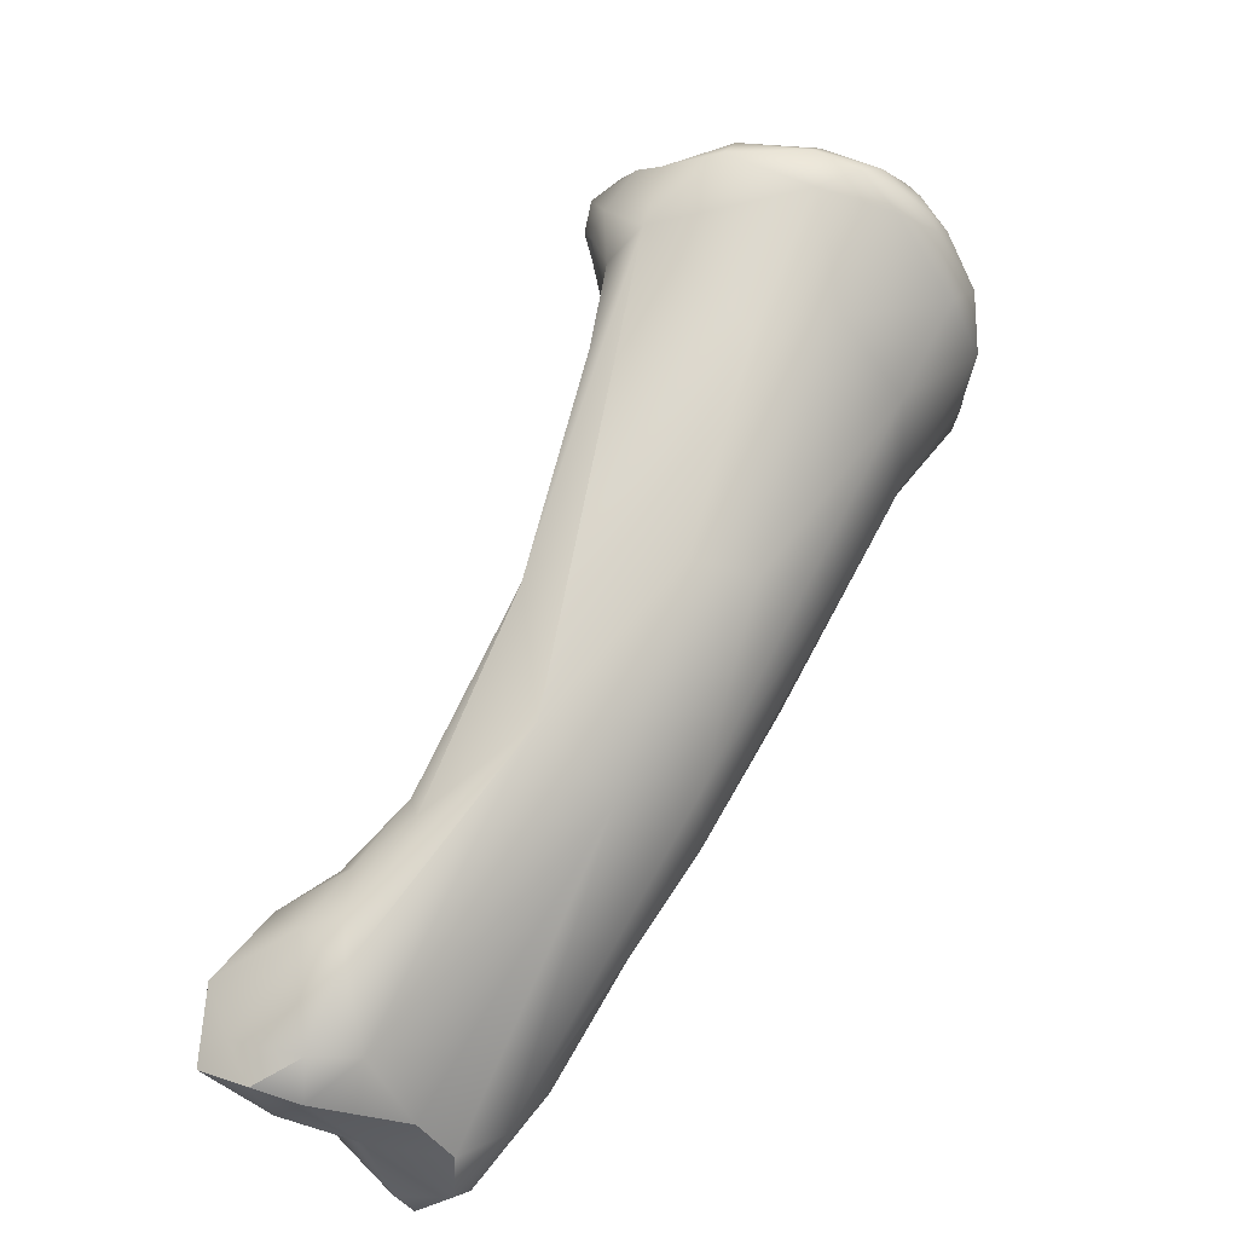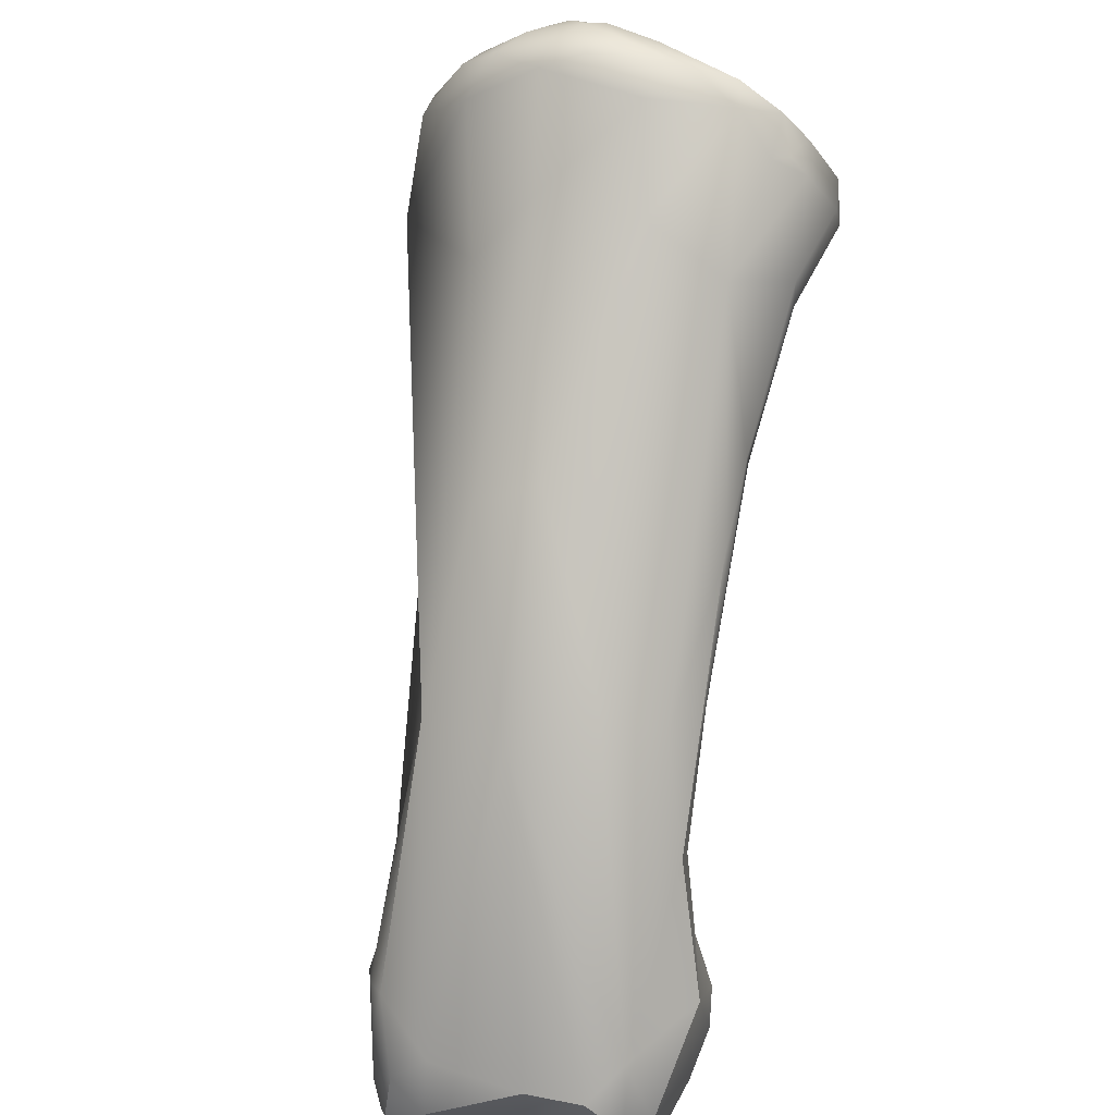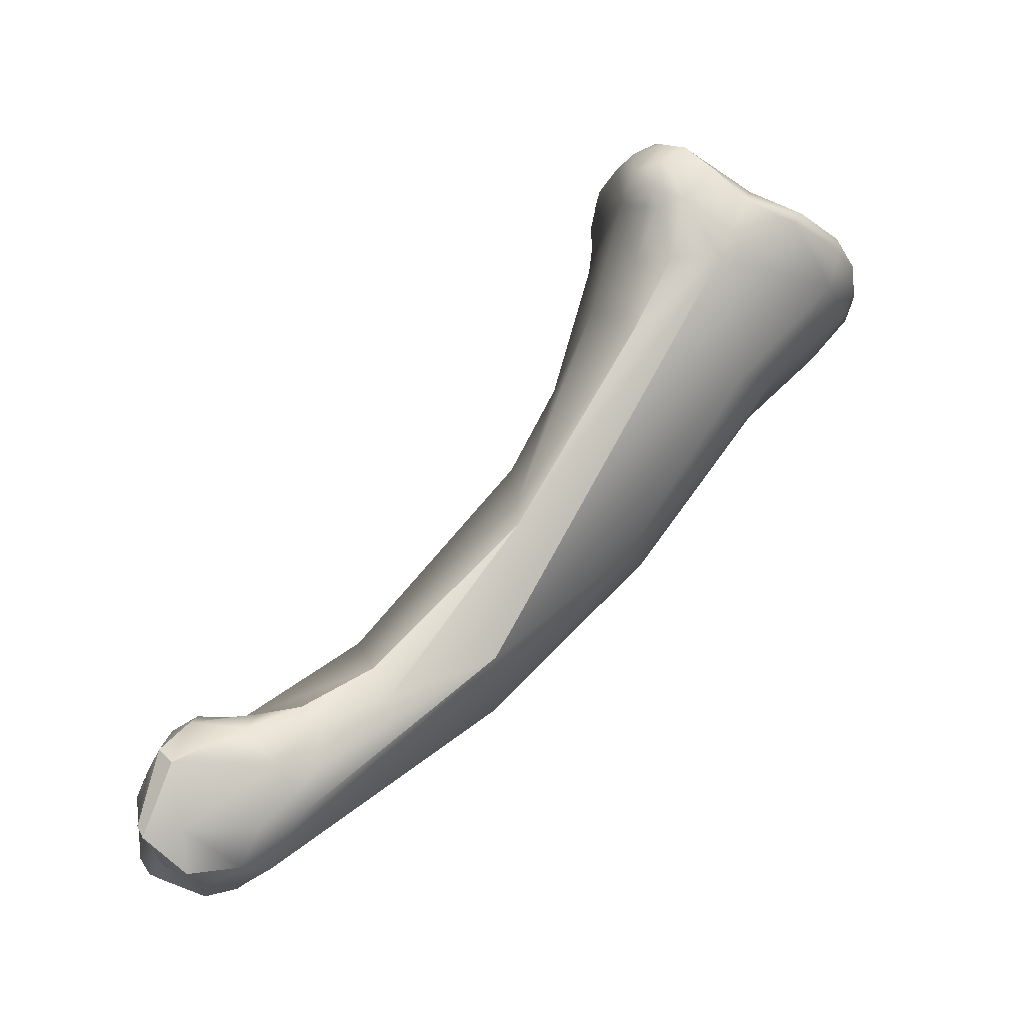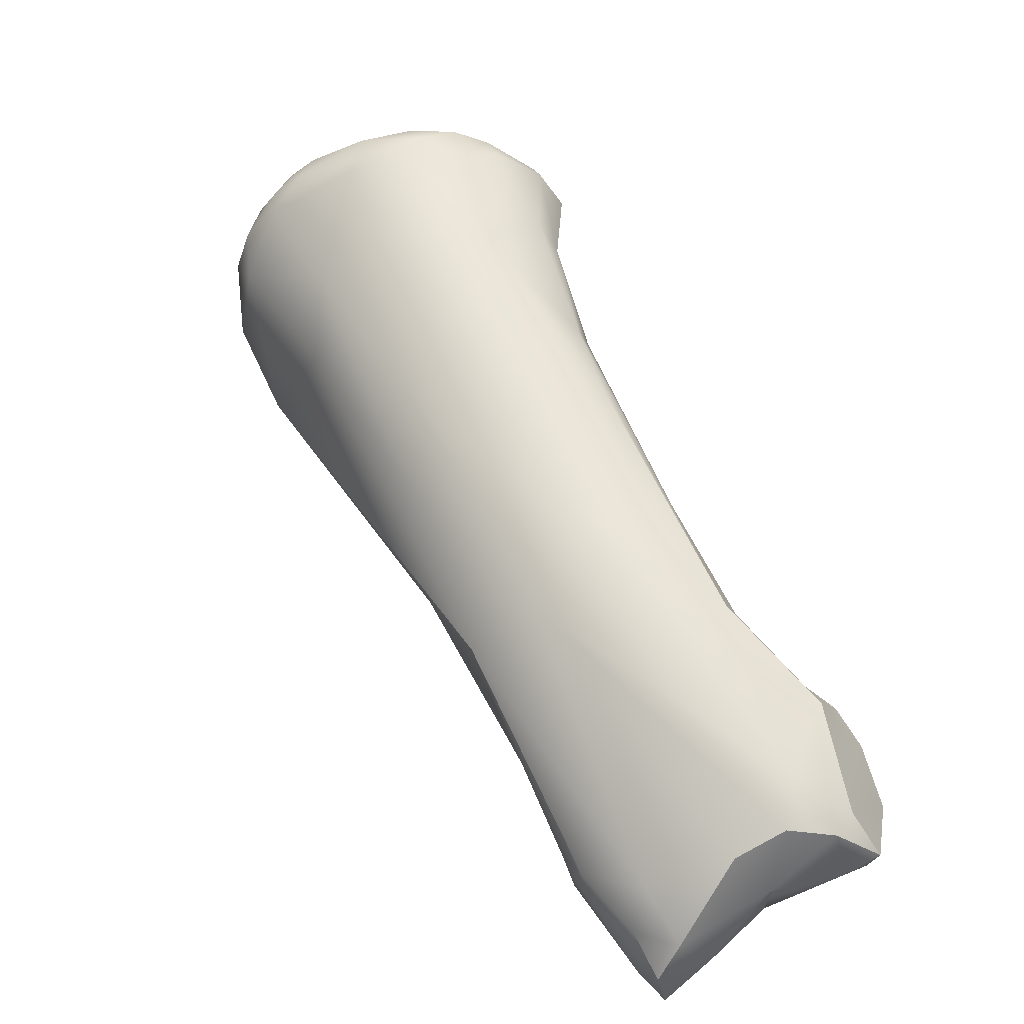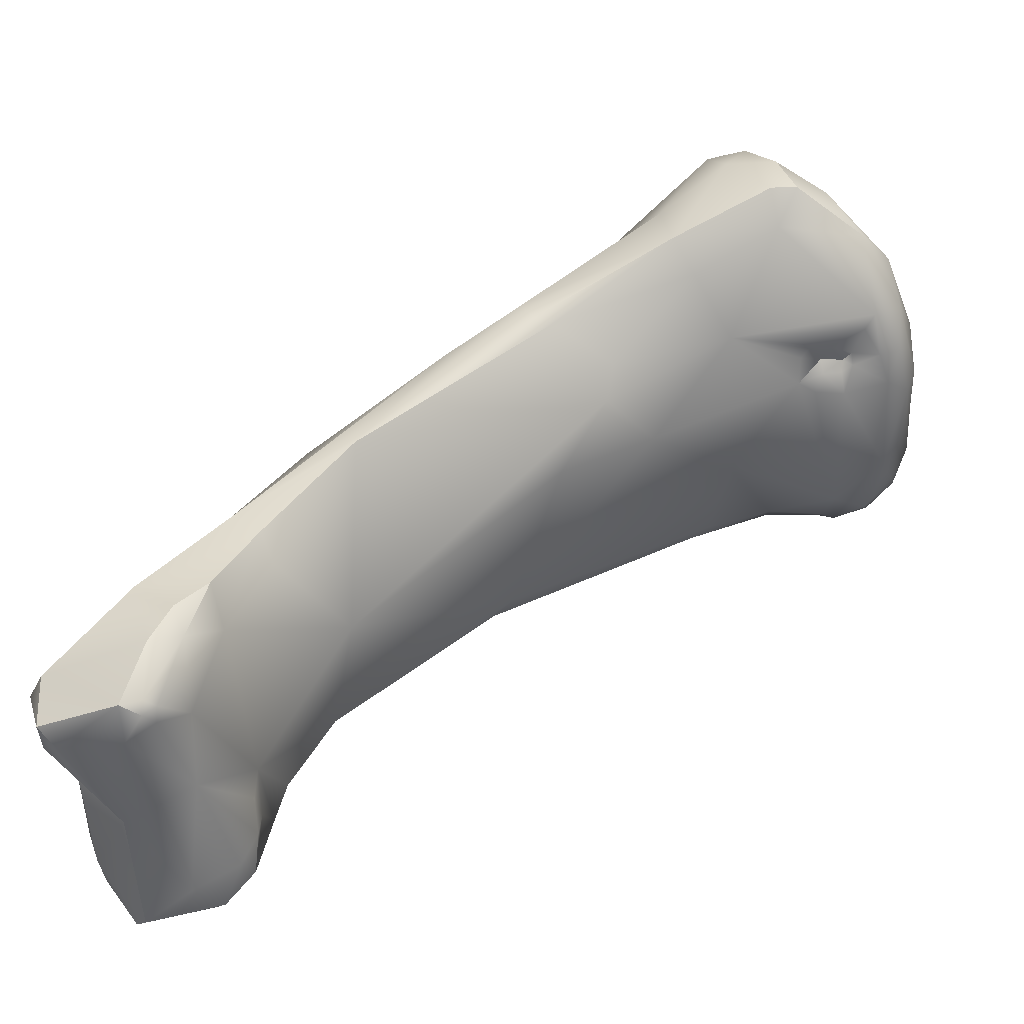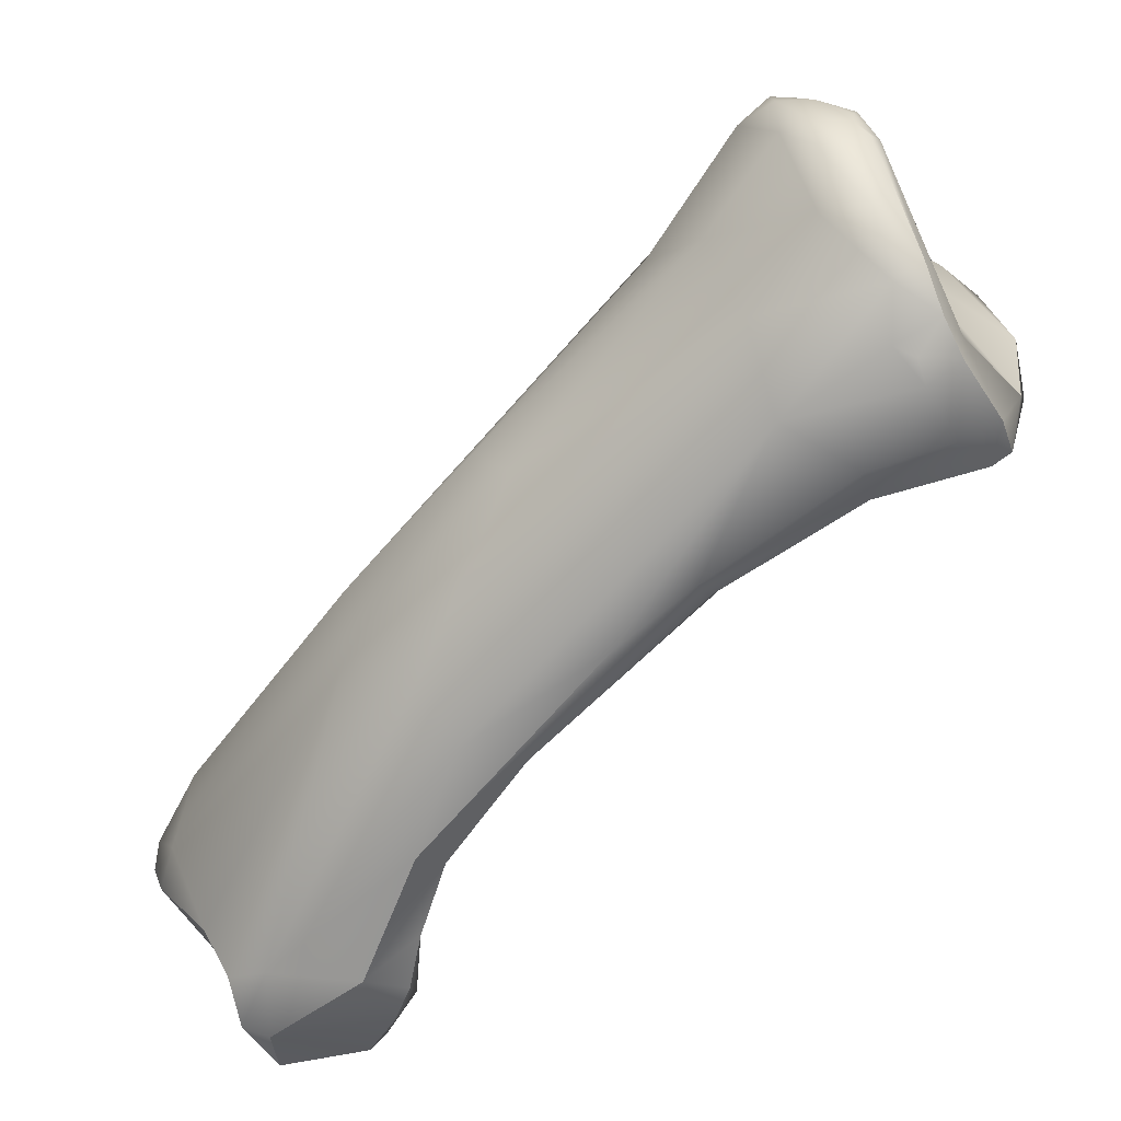
<metadata>
{"format":"obj","ext":"obj","renderer":"f3d","projection":"perspective","resolution":1024,"background":"white","views":[{"elev":-51.9,"azim":123.9,"up":"+Z"},{"elev":48.0,"azim":-163.3,"up":"+Y"},{"elev":-20.6,"azim":76.0,"up":"+Z"},{"elev":-64.7,"azim":-148.2,"up":"+Z"},{"elev":-45.7,"azim":-72.2,"up":"+Y"},{"elev":51.4,"azim":-112.8,"up":"+Y"}]}
</metadata>
<code>
v -277.5 -163.2 686.4
v -276.6 -164.5 687.1
v -278.6 -164 685.6
v -278.8 -164 684.9
v -278 -164.9 684.9
v -278.6 -162.5 685.1
v -277.1 -160.6 684.5
v -277.9 -160.6 684.1
v -277.7 -160.3 683.5
v -278.2 -164.5 681.7
v -277.3 -165.3 682.1
v -278.9 -162.4 683.7
v -278.3 -163.2 681.4
v -278.1 -160.9 683
v -279.7 -180 667.1
v -279.9 -180.2 666.5
v -279.3 -180 667.3
v -279.4 -180.3 667
v -280.2 -178.4 667.2
v -279.8 -178.1 668.1
v -280.1 -177.2 667.8
v -280 -176 666.5
v -274.3 -165.3 687.7
v -274.7 -165.9 687
v -274.4 -166.1 686.6
v -274.2 -166.2 685.4
v -273.3 -166.1 687.4
v -273.5 -166.3 686.8
v -273.7 -166.2 686
v -275.1 -164 687.6
v -274.3 -166.3 684.8
v -274.1 -166.4 684.5
v -277.1 -159.6 683.8
v -275.9 -158.8 683.8
v -276.1 -158.9 682.8
v -275.5 -166.3 682.7
v -277.6 -160.3 682.9
v -277.2 -160.1 682.4
v -276 -166.9 679.2
v -275.3 -167.7 678.8
v -276.8 -162.1 679.6
v -277.9 -166.6 677.8
v -278.1 -166.4 677.3
v -278.2 -165.8 677
v -278.2 -167.3 674.6
v -278.5 -170.5 672
v -277.9 -169.8 670.3
v -278.4 -176.8 668.5
v -279.4 -175.8 668.4
v -278.8 -173.6 669.5
v -278.1 -174.3 669.6
v -278.8 -172.8 668.6
v -278.9 -180.2 667.2
v -278.8 -180.5 666.2
v -278.2 -179.4 667.8
v -279.5 -179.9 663.9
v -278.9 -180.3 664.3
v -278.5 -179.7 663.6
v -279.5 -178.1 663.8
v -278.9 -178.1 663.2
v -278.6 -176.3 664.1
v -273 -165.7 687.6
v -271.8 -165.5 687.6
v -271.6 -166.1 687.3
v -271.3 -164.9 687.5
v -272.8 -164.5 687.8
v -271.6 -164.3 687.3
v -273.4 -166.4 685.9
v -273.5 -166.2 685.7
v -273.3 -166.4 685.6
v -272.5 -166.5 686.8
v -272.7 -166.8 685.5
v -272.7 -162.9 685.7
v -273.7 -166.1 685
v -273.3 -166.4 685
v -273.4 -166.6 684.2
v -272.9 -166.7 684.7
v -274.4 -158 683.1
v -273.6 -158.1 684
v -274.4 -160.7 679.8
v -273.7 -158.5 682
v -273.6 -167.8 679.7
v -274.3 -169.1 677
v -274.8 -174.1 670.7
v -276 -168.6 670
v -275.7 -179.7 666.9
v -275.5 -180.3 664.7
v -276.2 -179 663.5
v -277.7 -177.3 663.2
v -276 -177.2 663.1
v -270.7 -165.7 687.3
v -270.1 -165.3 687.1
v -270.3 -164.7 687
v -269.5 -165.2 687
v -269.9 -164.4 686.5
v -268.8 -165.7 686.8
v -269.5 -166.8 686
v -272 -161.3 684.7
v -272.1 -158.3 684.5
v -272.1 -158 684.2
v -271.4 -158.8 684.6
v -271.4 -158 684
v -271 -158.2 684.3
v -270.6 -158.6 684.6
v -272.6 -157.8 683.5
v -271.7 -157.8 683.2
v -271.9 -157.9 682.7
v -270.8 -158 683
v -271.2 -167.2 681.6
v -271.3 -160.8 680
v -273.4 -165 673.7
v -273.9 -169.8 668.6
v -272.5 -180 666.8
v -273.8 -177.8 667.7
v -273.4 -178.6 667.5
v -272.7 -179.3 667.4
v -272.5 -178.4 667.4
v -272.6 -180.7 665.5
v -273.8 -179.9 663
v -268.1 -164.7 686.2
v -267.6 -165.8 686.1
v -267.2 -165.2 685.8
v -268.5 -166.5 686.1
v -268.6 -166.9 684.2
v -267.8 -166.7 685.1
v -267.6 -166.4 683.7
v -267.2 -166.4 684
v -267 -166 685.1
v -267.3 -166.1 683.5
v -266.8 -164.3 684.9
v -266.8 -165.4 683.7
v -269.3 -159.6 684.4
v -268.6 -159.5 683.9
v -268.2 -159.5 683.3
v -270 -158.4 683.7
v -268.3 -166.5 682.1
v -267.3 -165.7 681.8
v -268.7 -159.8 682.2
v -270.7 -158.4 682.3
v -269.3 -158.7 682.9
v -268.6 -167 680.1
v -268.1 -166.8 679.5
v -269.8 -162.6 679
v -270.3 -170 674.2
v -269.9 -170 673.4
v -271.6 -166 673.4
v -271.2 -174.2 668.9
v -271.3 -170.4 669.5
v -271.5 -179.6 666.9
v -271.3 -177.7 667.2
v -270.8 -178.1 666.6
v -271.2 -176.4 667.5
v -271 -175.8 667.1
v -271 -173.8 667.8
v -271.4 -180.5 666
v -271 -180.1 665.5
v -271.5 -177.5 663.8
v -270.8 -177.1 665.5
v -271.6 -176.2 664.3
v -271.1 -175.9 665.5
v -271.2 -176.5 664.8
v -271.9 -180.9 663.8
v -271.7 -180.8 663.4
v -271.5 -179.6 663.7
v -273.4 -178.6 662.5
v -272.2 -179.4 662.5
v -272.3 -177.8 662.8
v -273.3 -176.8 663
v -267.3 -163 684.5
v -266.6 -163.3 683.8
v -267 -161.6 683.4
v -267.1 -161.3 683.9
v -266.9 -164.2 681.9
v -277.5 -163.2 686.4
v -278.6 -164 685.6
v -278.6 -164 685.6
v -278.8 -164 684.9
v -278.6 -162.5 685.1
v -277.9 -160.6 684.1
v -278.2 -164.5 681.7
v -279.9 -180.2 666.5
v -279.9 -180.2 666.5
v -280.2 -178.4 667.2
v -280.1 -177.2 667.8
v -280 -176 666.5
v -275.1 -164 687.6
v -277.1 -159.6 683.8
v -275.9 -158.8 683.8
v -278.5 -170.5 672
v -279.4 -175.8 668.4
v -279.4 -175.8 668.4
v -278.8 -173.6 669.5
v -278.8 -172.8 668.6
v -279.5 -179.9 663.9
v -279.5 -179.9 663.9
v -279.5 -179.9 663.9
v -279.5 -179.9 663.9
v -279.5 -178.1 663.8
v -278.9 -178.1 663.2
v -273.5 -166.2 685.7
v -273.7 -166.1 685
v -275.5 -180.3 664.7
v -276.2 -179 663.5
v -277.7 -177.3 663.2
v -276 -177.2 663.1
v -270.6 -158.6 684.6
v -267.6 -165.8 686.1
v -267.2 -165.2 685.8
v -266.8 -164.3 684.9
v -268.1 -166.8 679.5
v -269.9 -170 673.4
v -269.9 -170 673.4
v -271.2 -174.2 668.9
v -271.3 -170.4 669.5
v -271.5 -179.6 666.9
v -271.2 -176.4 667.5
v -271.4 -180.5 666
v -271.4 -180.5 666
v -271 -180.1 665.5
v -271 -180.1 665.5
v -271.9 -180.9 663.8
v -271.9 -180.9 663.8
v -271.7 -180.8 663.4
v -271.7 -180.8 663.4
v -273.4 -178.6 662.5
v -272.2 -179.4 662.5
v -272.2 -179.4 662.5
g grp1
f 1 6 3
f 6 1 7
f 2 30 1
f 24 23 2
f 2 23 30
f 24 2 5
f 2 175 5
f 175 4 5
f 176 178 177
f 177 178 12
f 4 10 5
f 180 177 12
f 1 3 2
f 10 11 5
f 24 5 36
f 5 11 36
f 6 7 8
f 178 179 12
f 179 14 12
f 9 14 179
f 9 37 14
f 9 179 33
f 9 33 37
f 12 13 180
f 12 14 13
f 13 44 180
f 49 21 20
f 22 184 190
f 20 48 191
f 15 20 19
f 16 15 19
f 183 59 181
f 17 55 20
f 15 18 17
f 15 17 20
f 15 16 18
f 17 53 55
f 53 18 54
f 53 17 18
f 54 18 182
f 57 54 182
f 19 20 21
f 184 22 183
f 183 22 59
f 57 182 56
f 66 30 23
f 62 23 27
f 24 36 25
f 27 23 24
f 28 24 25
f 25 36 26
f 27 24 28
f 29 25 26
f 71 27 28
f 25 29 28
f 29 26 69
f 69 26 74
f 68 71 28
f 68 28 29
f 68 29 200
f 73 174 186
f 7 174 73
f 74 26 31
f 31 26 36
f 32 74 31
f 31 36 32
f 76 74 32
f 76 32 36
f 73 98 7
f 7 187 8
f 187 7 34
f 33 188 35
f 188 78 35
f 79 78 188
f 37 38 14
f 37 33 38
f 35 38 33
f 14 38 41
f 35 41 38
f 42 11 10
f 39 11 42
f 39 36 11
f 39 40 36
f 41 13 14
f 10 43 42
f 180 44 43
f 42 43 46
f 43 44 46
f 189 39 42
f 13 41 44
f 40 189 84
f 189 40 39
f 45 46 44
f 45 44 41
f 47 41 85
f 84 189 51
f 45 41 47
f 51 189 50
f 46 45 52
f 45 47 193
f 55 114 48
f 22 190 192
f 50 191 48
f 61 193 47
f 48 51 50
f 192 46 52
f 86 54 87
f 48 20 55
f 53 54 86
f 55 53 86
f 55 86 114
f 22 192 52
f 198 185 61
f 185 193 61
f 57 87 54
f 181 59 194
f 58 195 60
f 58 57 196
f 88 58 60
f 197 198 199
f 198 61 199
f 62 66 23
f 66 62 63
f 62 27 64
f 27 71 64
f 63 62 64
f 63 65 66
f 66 65 67
f 91 63 64
f 97 64 71
f 91 65 63
f 67 65 93
f 67 93 95
f 95 73 67
f 97 72 124
f 68 72 71
f 70 72 68
f 200 70 68
f 200 75 70
f 200 201 75
f 70 75 72
f 72 75 77
f 72 77 124
f 71 72 97
f 67 186 66
f 186 67 73
f 73 169 98
f 7 99 34
f 34 99 79
f 99 7 101
f 100 79 99
f 75 201 76
f 75 76 77
f 124 77 76
f 105 78 79
f 81 35 78
f 78 107 81
f 36 82 76
f 80 81 110
f 80 41 35
f 81 80 35
f 82 36 40
f 40 83 82
f 109 76 82
f 82 144 109
f 144 82 83
f 110 111 80
f 144 83 84
f 41 80 85
f 83 40 84
f 144 84 147
f 80 111 85
f 86 115 114
f 84 51 48
f 84 48 114
f 61 85 112
f 47 85 61
f 87 57 58
f 88 87 58
f 203 119 202
f 112 89 61
f 60 204 88
f 61 89 199
f 89 112 90
f 112 168 90
f 204 205 88
f 97 123 64
f 64 123 96
f 96 123 121
f 91 92 65
f 65 92 93
f 96 92 91
f 96 91 64
f 94 93 92
f 96 94 92
f 94 95 93
f 95 94 120
f 120 73 95
f 94 96 120
f 73 120 169
f 97 125 123
f 132 98 169
f 98 132 7
f 101 104 99
f 102 100 99
f 100 102 105
f 101 7 132
f 99 206 103
f 103 102 99
f 101 132 104
f 103 135 102
f 124 76 109
f 136 124 109
f 107 78 105
f 105 79 100
f 102 106 105
f 106 107 105
f 107 139 81
f 107 106 108
f 108 106 102
f 102 135 108
f 107 108 139
f 110 139 138
f 139 110 81
f 146 111 110
f 111 112 85
f 114 147 84
f 116 115 86
f 86 113 116
f 117 114 115
f 116 117 115
f 149 117 116
f 150 114 117
f 150 117 149
f 118 86 87
f 87 162 118
f 113 86 118
f 221 202 119
f 119 88 165
f 165 88 205
f 207 120 96
f 130 169 120
f 121 128 122
f 208 120 207
f 120 208 130
f 123 125 121
f 128 121 125
f 125 97 124
f 127 128 125
f 127 125 124
f 124 126 127
f 126 129 127
f 127 131 128
f 131 127 129
f 209 122 128
f 128 131 209
f 172 132 169
f 172 133 132
f 133 206 132
f 134 133 172
f 133 134 135
f 103 206 135
f 133 135 206
f 134 140 135
f 126 124 136
f 129 126 136
f 136 137 129
f 136 141 142
f 142 137 136
f 173 138 171
f 108 135 140
f 139 108 140
f 134 138 140
f 139 140 138
f 171 138 134
f 141 136 109
f 141 109 144
f 142 141 144
f 173 137 210
f 138 143 110
f 143 146 110
f 143 138 173
f 143 148 146
f 148 143 173
f 145 142 144
f 210 211 173
f 145 144 147
f 146 112 111
f 213 154 212
f 173 211 214
f 146 148 112
f 154 214 211
f 116 113 215
f 215 113 155
f 114 150 152
f 150 149 151
f 150 151 216
f 151 149 156
f 151 219 158
f 151 158 153
f 114 152 147
f 216 153 213
f 216 151 153
f 153 154 213
f 153 160 154
f 154 160 214
f 148 168 112
f 118 155 113
f 155 118 162
f 217 156 149
f 218 222 220
f 164 158 219
f 158 164 157
f 161 158 157
f 148 159 168
f 160 159 214
f 161 157 159
f 158 160 153
f 158 161 160
f 160 161 159
f 119 163 221
f 222 223 220
f 219 224 164
f 164 224 166
f 90 168 225
f 163 119 226
f 165 226 119
f 225 168 167
f 164 166 167
f 225 167 227
f 167 157 164
f 167 168 159
f 159 157 167
f 170 169 130
f 129 137 131
f 170 209 131
f 169 170 172
f 170 171 172
f 171 170 173
f 134 172 171
f 131 137 173
f 131 173 170

</code>
